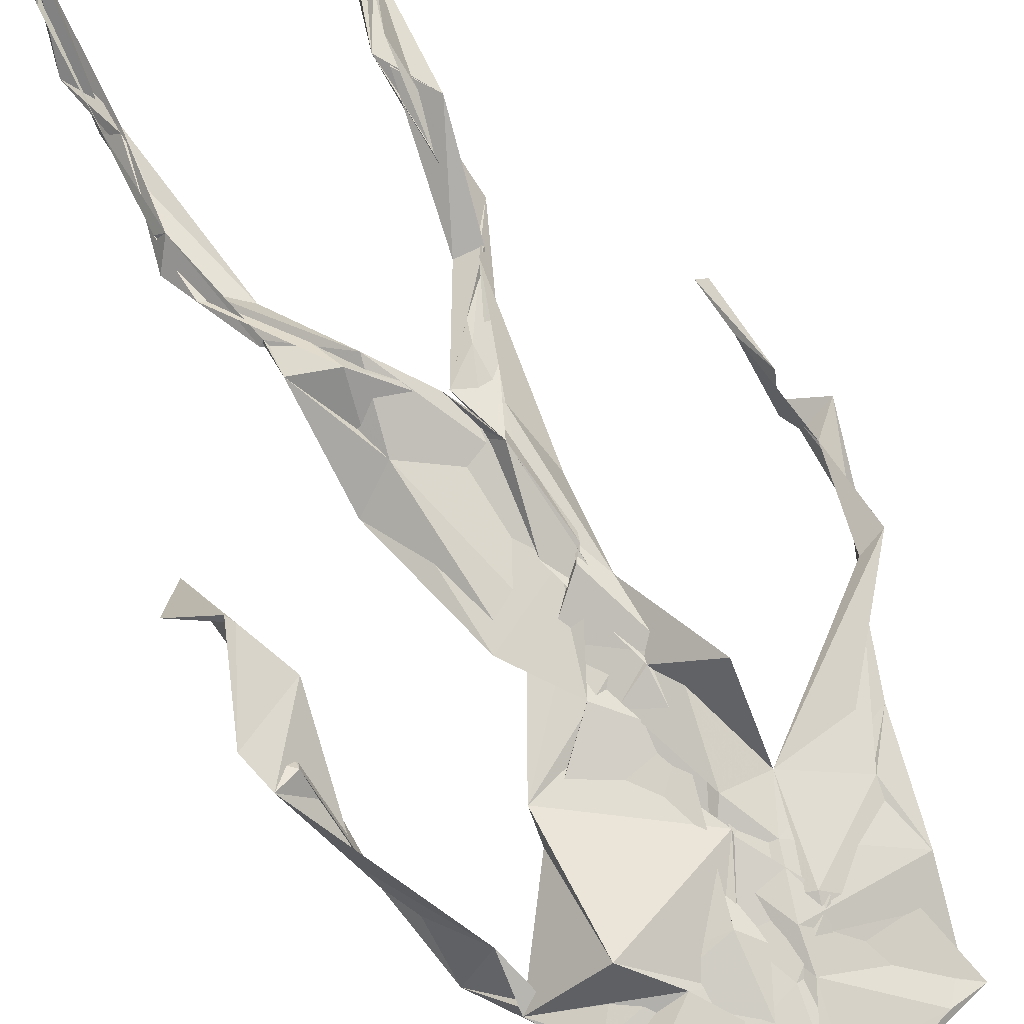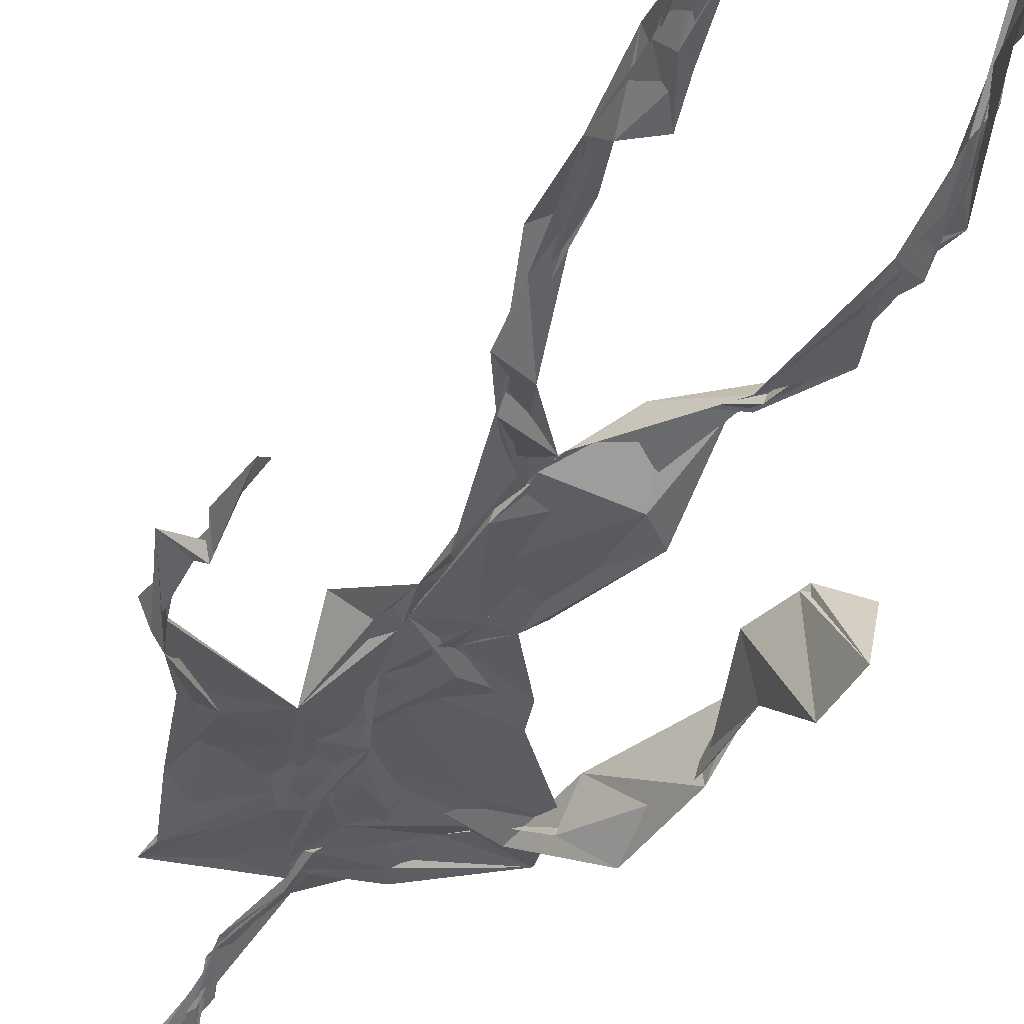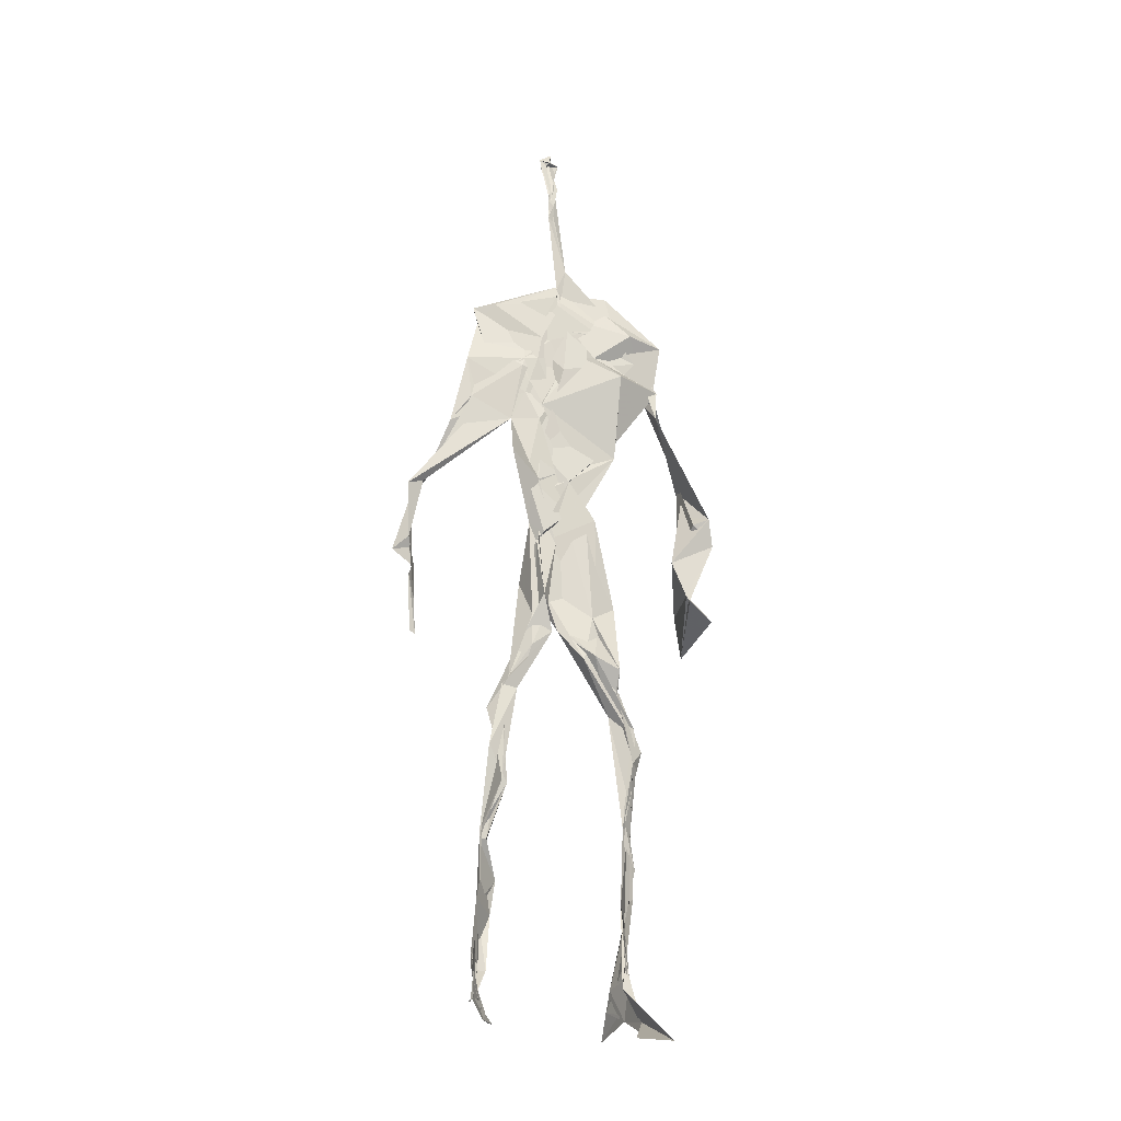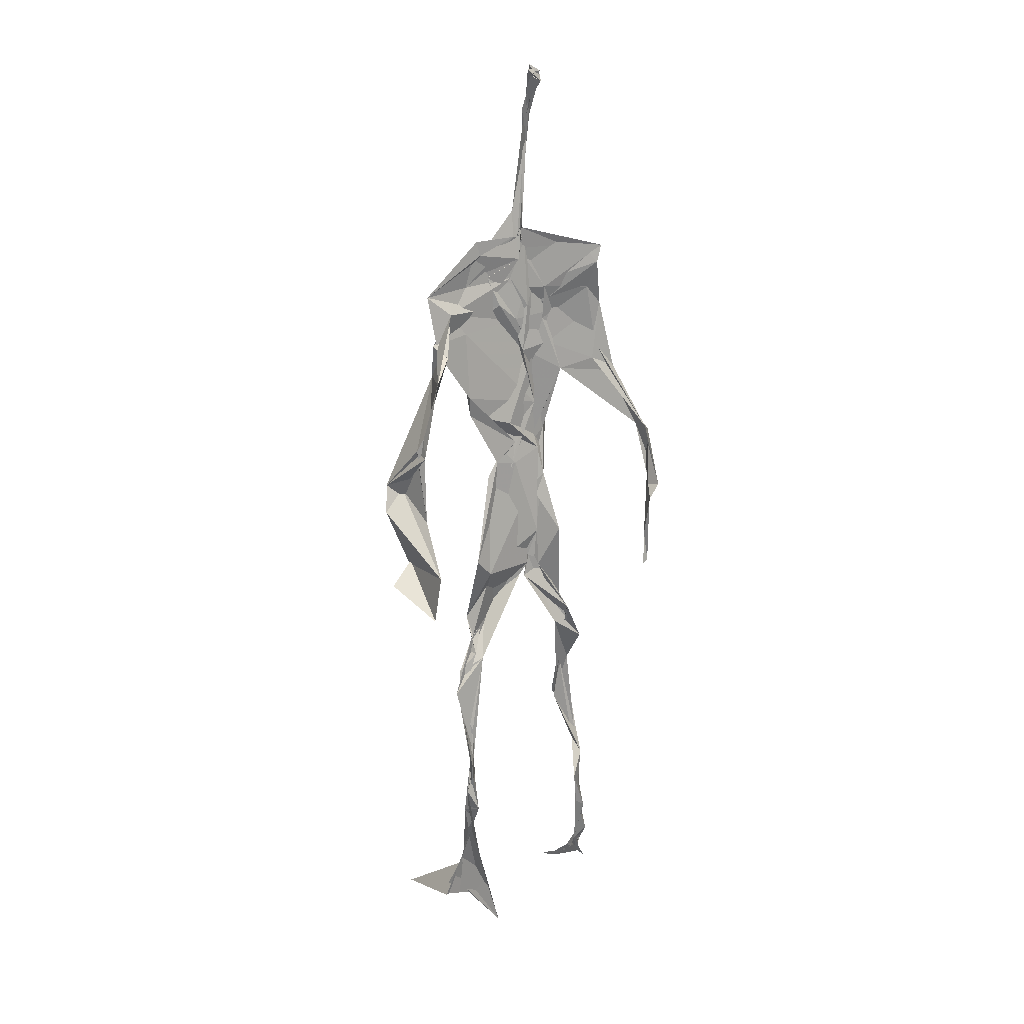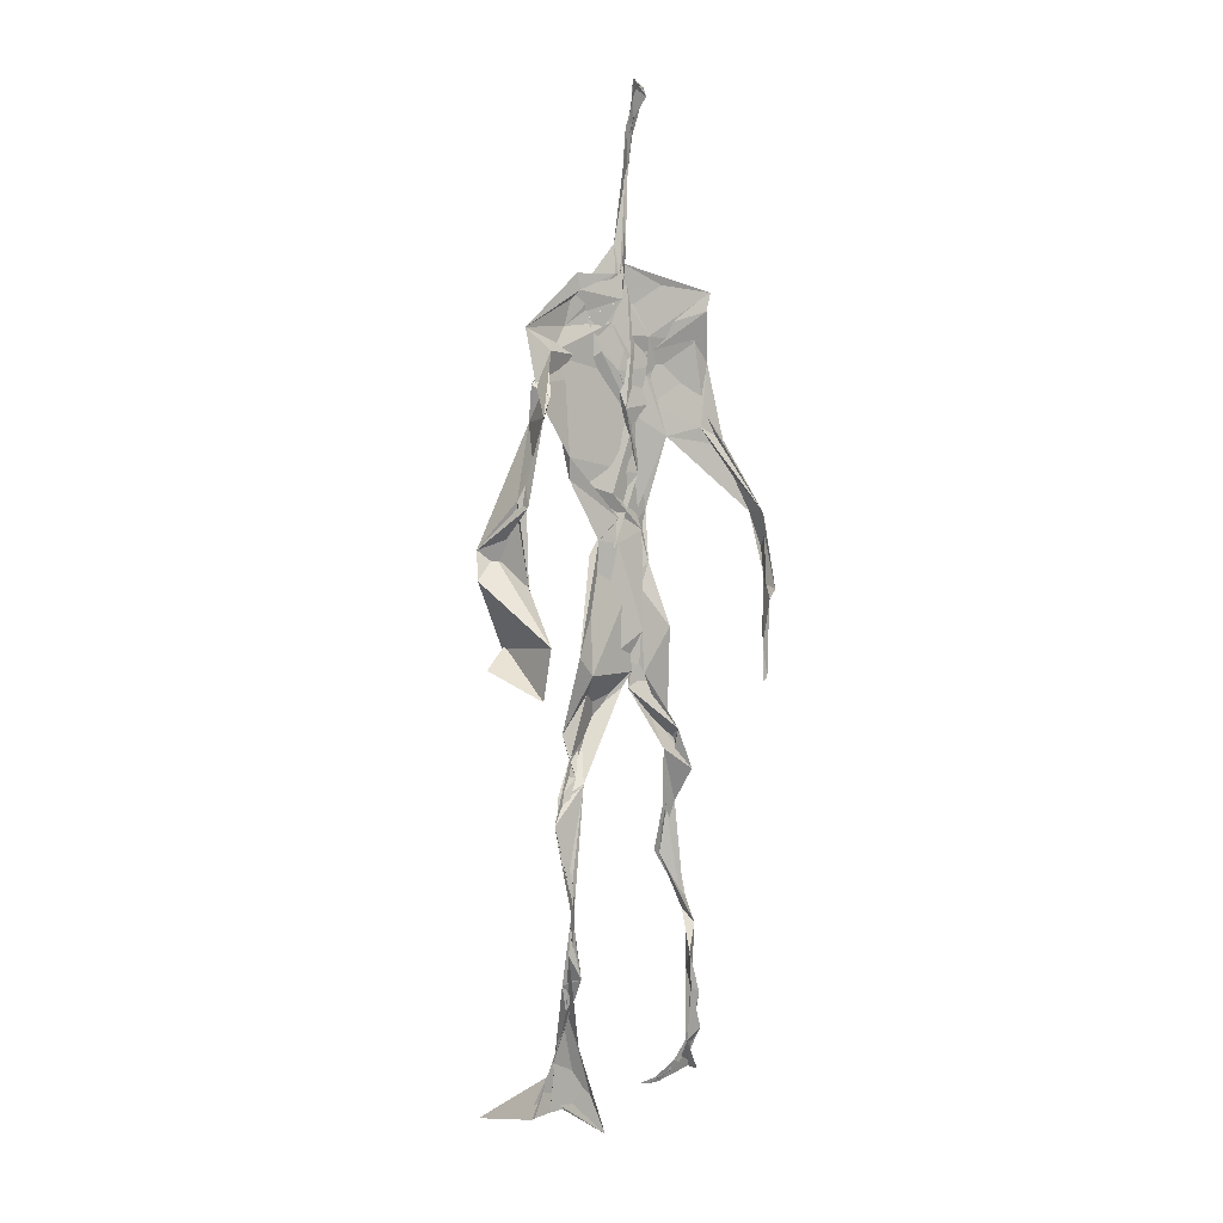
<metadata>
{"format":"obj","ext":"obj","renderer":"f3d","projection":"perspective","resolution":1024,"background":"white","views":[{"elev":77.7,"azim":150.9,"up":"+Z"},{"elev":-36.7,"azim":-21.4,"up":"+Z"},{"elev":-20.3,"azim":-10.9,"up":"+Y"},{"elev":18.8,"azim":149.5,"up":"+Y"},{"elev":3.7,"azim":141.7,"up":"+Y"}]}
</metadata>
<code>
v 0.4396 0.233 0.4679
v 0.5532 0.3594 0.4768
v 0.4815 0.5075 0.4871
v 0.5034 0.7521 0.4845
v 0.419 0.6832 0.478
v 0.381 0.4268 0.4511
v 0.5714 0.225 0.4619
v 0.5702 0.3083 0.4773
v 0.5407 0.7363 0.4866
v 0.5216 0.3974 0.4967
v 0.4702 0.4745 0.4628
v 0.442 0.3583 0.4687
v 0.4902 0.8452 0.4908
v 0.4935 0.7033 0.4864
v 0.4847 0.4707 0.4787
v 0.5633 0.08321 0.5177
v 0.5906 0.6334 0.4861
v 0.425 0.7386 0.4672
v 0.4354 0.2507 0.4838
v 0.4839 0.4368 0.478
v 0.5514 0.1466 0.4757
v 0.6174 0.5099 0.4499
v 0.4369 0.2529 0.485
v 0.4949 0.8708 0.4787
v 0.4967 0.8705 0.482
v 0.554 0.09468 0.4935
v 0.5859 0.653 0.4651
v 0.435 0.188 0.4757
v 0.556 0.1289 0.5037
v 0.4461 0.3308 0.4853
v 0.554 0.6076 0.4831
v 0.5105 0.5653 0.4868
v 0.5526 0.3713 0.4852
v 0.4556 0.5812 0.513
v 0.4831 0.6232 0.4894
v 0.5027 0.7307 0.4828
v 0.5611 0.2616 0.4723
v 0.5108 0.5361 0.4824
v 0.3754 0.5603 0.4575
v 0.4309 0.1337 0.4791
v 0.4498 0.2877 0.507
v 0.5466 0.3541 0.4753
v 0.5005 0.764 0.4814
v 0.5673 0.2558 0.4641
v 0.4933 0.8408 0.4897
v 0.4292 0.7237 0.4671
v 0.4755 0.5247 0.4832
v 0.5517 0.5903 0.4868
v 0.4352 0.1387 0.4832
v 0.4877 0.8868 0.4715
v 0.5533 0.7083 0.4906
v 0.5615 0.08159 0.5252
v 0.5562 0.6669 0.4857
v 0.5065 0.5399 0.4827
v 0.5567 0.1922 0.4724
v 0.4312 0.1118 0.4831
v 0.5607 0.2052 0.46
v 0.4331 0.1923 0.4865
v 0.4332 0.1235 0.4803
v 0.4232 0.6459 0.4778
v 0.4347 0.09027 0.5193
v 0.4876 0.4572 0.4923
v 0.4354 0.2412 0.4821
v 0.4915 0.4452 0.4837
v 0.4711 0.6501 0.4853
v 0.4584 0.3824 0.4805
v 0.5587 0.09032 0.5035
v 0.4762 0.6726 0.4857
v 0.4537 0.3781 0.4775
v 0.4844 0.8953 0.4786
v 0.4926 0.4383 0.4833
v 0.4675 0.3762 0.4736
v 0.4328 0.1459 0.4681
v 0.5755 0.6881 0.4778
v 0.5532 0.4528 0.4716
v 0.4761 0.7029 0.482
v 0.4577 0.3919 0.4672
v 0.3829 0.5642 0.4671
v 0.3728 0.4787 0.4618
v 0.566 0.08238 0.5176
v 0.5656 0.7092 0.4958
v 0.4297 0.1101 0.4761
v 0.3783 0.4894 0.4474
v 0.5327 0.6858 0.4924
v 0.5522 0.1351 0.5058
v 0.5594 0.2583 0.4707
v 0.4806 0.5505 0.4853
v 0.4827 0.5645 0.49
v 0.4529 0.2122 0.4582
v 0.4374 0.1928 0.4746
v 0.4861 0.6406 0.4866
v 0.5042 0.8979 0.4659
v 0.5029 0.7392 0.4879
v 0.3827 0.5649 0.4515
v 0.5714 0.6862 0.4859
v 0.4963 0.4258 0.4832
v 0.5128 0.5791 0.4817
v 0.4346 0.6996 0.4753
v 0.4389 0.0842 0.54
v 0.5008 0.8633 0.4809
v 0.4989 0.5056 0.4854
v 0.4051 0.6221 0.4743
v 0.5604 0.2845 0.471
v 0.4981 0.6458 0.4836
v 0.435 0.1005 0.5078
v 0.4348 0.1151 0.4816
v 0.5051 0.6732 0.491
v 0.4988 0.7469 0.4887
v 0.4959 0.8936 0.4684
v 0.492 0.8972 0.4759
v 0.4873 0.5149 0.4907
v 0.4643 0.6797 0.486
v 0.6079 0.6364 0.4437
v 0.5436 0.08274 0.4523
v 0.4712 0.5667 0.4921
v 0.5058 0.5599 0.4833
v 0.5682 0.3427 0.4809
v 0.556 0.09846 0.4987
v 0.557 0.1768 0.4849
v 0.4953 0.7472 0.4861
v 0.3688 0.5595 0.4724
v 0.5902 0.6605 0.4772
v 0.4397 0.1771 0.4615
v 0.4413 0.2428 0.4819
v 0.5006 0.891 0.4722
v 0.4906 0.8267 0.4917
v 0.4543 0.335 0.4883
v 0.5079 0.7506 0.4845
v 0.4789 0.4413 0.482
v 0.5532 0.07672 0.5386
v 0.4996 0.4257 0.4867
v 0.4856 0.8923 0.4762
v 0.5549 0.3727 0.4827
v 0.5318 0.7152 0.4892
v 0.5966 0.7053 0.4819
v 0.4564 0.2877 0.4922
v 0.5659 0.1976 0.4779
v 0.5543 0.663 0.507
v 0.6219 0.4677 0.4161
v 0.3578 0.5 0.4624
v 0.5089 0.7132 0.4877
v 0.6237 0.5331 0.4848
v 0.5307 0.4005 0.4998
v 0.5441 0.1049 0.4687
v 0.6421 0.5148 0.4807
v 0.4438 0.1356 0.4716
v 0.4309 0.1505 0.4747
v 0.5484 0.1185 0.5126
v 0.6432 0.4487 0.4675
v 0.5732 0.07007 0.5818
v 0.4374 0.08597 0.5304
v 0.6371 0.5375 0.489
v 0.617 0.5869 0.4538
v 0.6202 0.4628 0.4804
v 0.5003 0.7589 0.4853
v 0.4841 0.5947 0.4858
v 0.3722 0.5134 0.4614
v 0.4928 0.687 0.4842
v 0.4587 0.6245 0.4815
v 0.4947 0.89 0.4757
v 0.3785 0.4938 0.4464
v 0.4481 0.1825 0.4617
v 0.4316 0.1363 0.4885
v 0.5937 0.6618 0.4787
v 0.4526 0.297 0.4937
v 0.3757 0.4295 0.4521
v 0.4856 0.705 0.487
v 0.4332 0.117 0.4917
v 0.44 0.3192 0.4987
v 0.4922 0.5099 0.4838
v 0.444 0.741 0.4744
v 0.568 0.2532 0.4588
v 0.5659 0.3119 0.4842
v 0.5562 0.1742 0.4871
v 0.4959 0.8405 0.4896
v 0.4857 0.6379 0.4879
v 0.5533 0.3911 0.4942
v 0.5542 0.1441 0.5011
v 0.5255 0.5426 0.4832
v 0.3787 0.4565 0.4545
v 0.6051 0.4985 0.4774
v 0.6265 0.4278 0.4194
v 0.3753 0.4896 0.4541
v 0.4348 0.1121 0.4994
v 0.5615 0.09075 0.5229
v 0.5442 0.7491 0.4863
v 0.5756 0.324 0.4742
v 0.6175 0.4675 0.4789
v 0.5456 0.1218 0.4768
v 0.4679 0.6757 0.4874
v 0.5618 0.1765 0.4784
v 0.6195 0.5696 0.4475
v 0.5317 0.4396 0.4838
v 0.6215 0.5748 0.4585
v 0.5341 0.5306 0.4844
v 0.4315 0.1114 0.491
v 0.4924 0.8906 0.4836
v 0.5213 0.6895 0.4852
v 0.4787 0.4133 0.4831
v 0.5022 0.8938 0.4714
v 0.5381 0.4376 0.4746
v 0.4293 0.109 0.4865
v 0.4949 0.901 0.4792
v 0.4274 0.6318 0.4759
v 0.5042 0.6753 0.4852
v 0.5636 0.2478 0.4659
v 0.507 0.7738 0.4878
v 0.4818 0.6838 0.4882
v 0.4994 0.7385 0.4882
f 23 165 30
f 135 74 122
f 174 29 55
f 6 166 180
f 97 87 48
f 108 43 155
f 32 116 195
f 151 61 184
f 128 51 120
f 27 95 122
f 119 144 21
f 133 187 173
f 49 196 73
f 156 53 31
f 101 88 47
f 48 176 97
f 31 48 116
f 112 205 14
f 1 19 58
f 97 91 88
f 153 22 194
f 59 61 40
f 64 129 199
f 69 169 136
f 128 120 207
f 17 194 152
f 17 113 74
f 190 159 68
f 90 23 28
f 180 166 83
f 81 84 74
f 80 148 150
f 179 75 195
f 160 109 203
f 11 129 47
f 127 136 124
f 107 95 53
f 99 151 105
f 191 172 55
f 25 207 45
f 149 182 154
f 35 115 159
f 94 78 60
f 118 52 26
f 68 159 91
f 22 142 139
f 14 205 134
f 38 32 3
f 53 156 107
f 100 160 70
f 208 46 167
f 201 170 195
f 110 126 25
f 173 8 33
f 39 121 183
f 85 67 178
f 39 183 140
f 3 170 62
f 39 204 121
f 131 10 15
f 117 8 103
f 142 22 153
f 181 188 145
f 169 165 19
f 140 161 157
f 155 13 45
f 99 105 61
f 195 116 179
f 57 178 119
f 177 193 33
f 83 79 161
f 160 203 70
f 97 88 87
f 118 67 16
f 171 93 167
f 12 77 30
f 178 67 144
f 62 71 131
f 62 20 3
f 166 79 83
f 208 104 65
f 39 94 204
f 207 120 4
f 21 7 119
f 171 46 18
f 47 88 34
f 94 140 78
f 44 57 37
f 147 90 40
f 121 159 78
f 93 4 120
f 134 84 36
f 43 175 13
f 119 7 57
f 11 66 129
f 55 29 148
f 189 21 114
f 12 30 72
f 125 50 132
f 20 66 11
f 54 48 87
f 89 124 1
f 155 45 4
f 195 75 201
f 109 92 197
f 137 85 57
f 105 151 196
f 120 158 167
f 155 43 13
f 44 8 173
f 145 152 181
f 205 176 198
f 26 114 118
f 154 182 139
f 66 77 12
f 187 10 42
f 203 197 70
f 26 185 29
f 96 69 77
f 186 128 9
f 70 200 24
f 1 124 136
f 175 100 70
f 152 192 17
f 80 16 85
f 200 50 24
f 56 184 61
f 161 79 180
f 89 1 162
f 37 57 7
f 81 135 9
f 131 42 10
f 47 129 101
f 80 85 148
f 46 5 98
f 49 73 58
f 8 37 103
f 46 98 18
f 201 177 143
f 202 59 163
f 163 59 40
f 69 96 72
f 78 140 157
f 17 74 164
f 162 146 123
f 185 150 148
f 181 152 194
f 197 200 70
f 169 72 165
f 158 107 104
f 111 3 11
f 187 42 86
f 68 76 190
f 53 164 31
f 69 136 127
f 152 145 142
f 23 63 28
f 163 40 28
f 29 174 189
f 116 32 31
f 190 98 60
f 98 76 18
f 24 125 13
f 25 92 110
f 58 162 1
f 49 58 147
f 66 20 77
f 197 203 109
f 166 6 79
f 142 145 139
f 43 36 126
f 132 50 92
f 74 113 122
f 204 65 159
f 83 183 157
f 175 43 126
f 4 45 207
f 65 204 5
f 141 158 120
f 10 187 133
f 159 88 91
f 174 21 189
f 108 18 76
f 209 76 14
f 94 102 204
f 106 82 202
f 193 10 33
f 105 147 40
f 194 22 181
f 200 197 50
f 3 32 170
f 196 147 105
f 62 15 87
f 147 58 90
f 83 157 180
f 68 91 112
f 160 100 126
f 180 79 6
f 89 162 123
f 137 57 44
f 101 62 87
f 75 179 193
f 155 93 171
f 36 84 81
f 134 209 14
f 199 12 72
f 41 63 23
f 109 160 110
f 82 146 168
f 192 142 153
f 114 144 118
f 46 171 167
f 16 150 52
f 61 151 99
f 38 111 115
f 135 81 74
f 121 204 159
f 73 146 162
f 55 172 86
f 136 169 19
f 73 162 58
f 45 132 25
f 164 27 17
f 112 91 205
f 35 104 156
f 77 62 96
f 170 32 195
f 176 205 91
f 201 71 170
f 117 2 8
f 51 128 186
f 13 175 24
f 16 67 85
f 143 131 71
f 28 40 90
f 29 189 26
f 32 38 156
f 59 56 61
f 138 31 164
f 159 190 60
f 133 173 33
f 167 158 208
f 186 9 135
f 62 101 64
f 152 142 192
f 164 74 84
f 103 86 42
f 121 78 157
f 132 92 25
f 23 30 41
f 13 125 45
f 4 93 155
f 188 181 139
f 169 69 72
f 202 163 106
f 62 170 71
f 89 28 63
f 202 56 59
f 107 141 95
f 189 114 26
f 137 44 191
f 7 21 174
f 46 208 5
f 104 107 156
f 139 182 188
f 64 101 129
f 207 36 9
f 154 145 188
f 43 209 36
f 146 82 106
f 157 183 121
f 123 28 89
f 172 44 173
f 151 184 196
f 63 124 89
f 24 175 70
f 106 163 123
f 54 193 179
f 122 113 27
f 165 72 30
f 138 176 48
f 168 146 73
f 95 51 122
f 35 159 65
f 138 84 198
f 136 19 1
f 84 138 164
f 64 96 62
f 22 139 181
f 172 173 86
f 77 69 127
f 35 156 38
f 55 148 191
f 177 75 193
f 15 10 193
f 65 104 35
f 185 26 52
f 106 123 146
f 93 120 167
f 12 199 129
f 165 23 19
f 88 101 87
f 190 76 98
f 209 108 76
f 117 42 143
f 102 94 60
f 183 161 140
f 48 54 179
f 207 9 128
f 154 139 145
f 90 58 19
f 171 18 155
f 31 138 48
f 105 40 61
f 133 33 10
f 209 134 36
f 164 95 27
f 30 77 127
f 179 116 48
f 193 54 15
f 29 185 148
f 68 112 76
f 100 175 126
f 115 111 47
f 149 154 188
f 47 111 11
f 197 92 50
f 9 36 81
f 192 113 17
f 184 56 168
f 37 8 44
f 156 31 32
f 16 52 118
f 130 52 150
f 201 75 177
f 97 176 91
f 3 111 38
f 120 51 141
f 55 206 174
f 17 27 194
f 2 33 8
f 108 155 18
f 83 161 183
f 143 71 201
f 39 140 94
f 53 95 164
f 30 127 41
f 172 191 44
f 66 12 129
f 168 73 196
f 37 7 103
f 207 25 126
f 113 153 27
f 177 33 2
f 62 131 15
f 174 206 7
f 113 192 153
f 95 141 51
f 122 51 135
f 143 177 2
f 20 62 77
f 20 11 3
f 34 88 159
f 117 103 42
f 34 159 115
f 28 123 163
f 206 86 103
f 102 5 204
f 60 78 159
f 207 126 36
f 206 103 7
f 150 185 130
f 15 54 87
f 148 85 191
f 173 187 86
f 52 130 185
f 119 178 144
f 49 147 196
f 178 57 85
f 144 114 21
f 158 141 107
f 124 63 127
f 196 184 168
f 35 38 115
f 202 82 56
f 2 117 143
f 138 198 176
f 110 160 126
f 132 45 125
f 209 43 108
f 131 143 42
f 208 158 104
f 188 182 149
f 80 150 16
f 186 135 51
f 199 96 64
f 5 60 98
f 41 127 63
f 72 96 199
f 125 24 50
f 90 19 23
f 67 118 144
f 112 14 76
f 109 110 92
f 168 56 82
f 84 134 198
f 206 55 86
f 205 198 134
f 102 60 5
f 137 191 85
f 194 27 153
f 161 180 157
f 47 34 115
f 65 5 208

</code>
